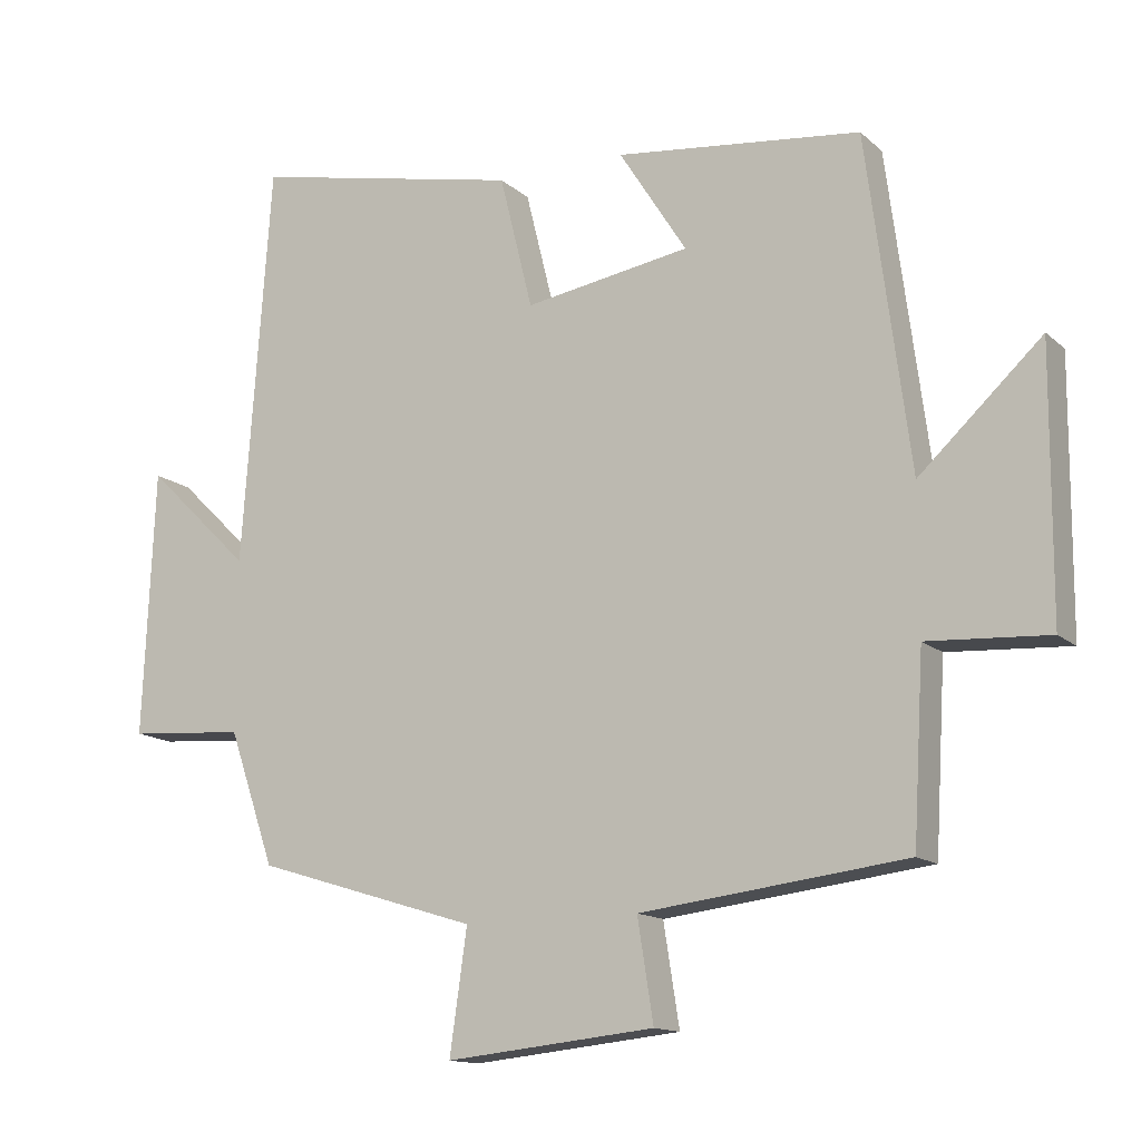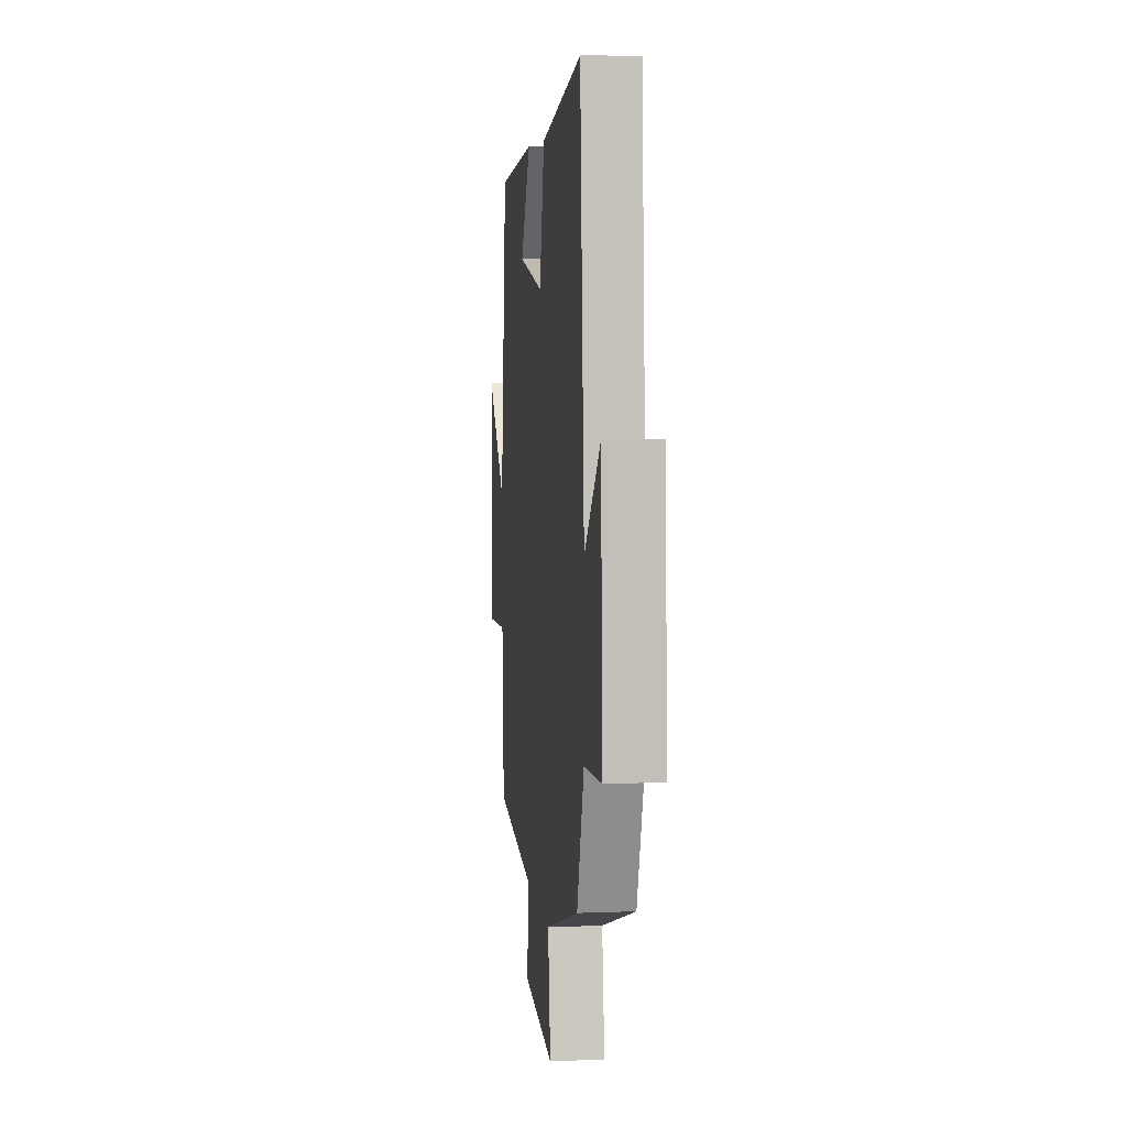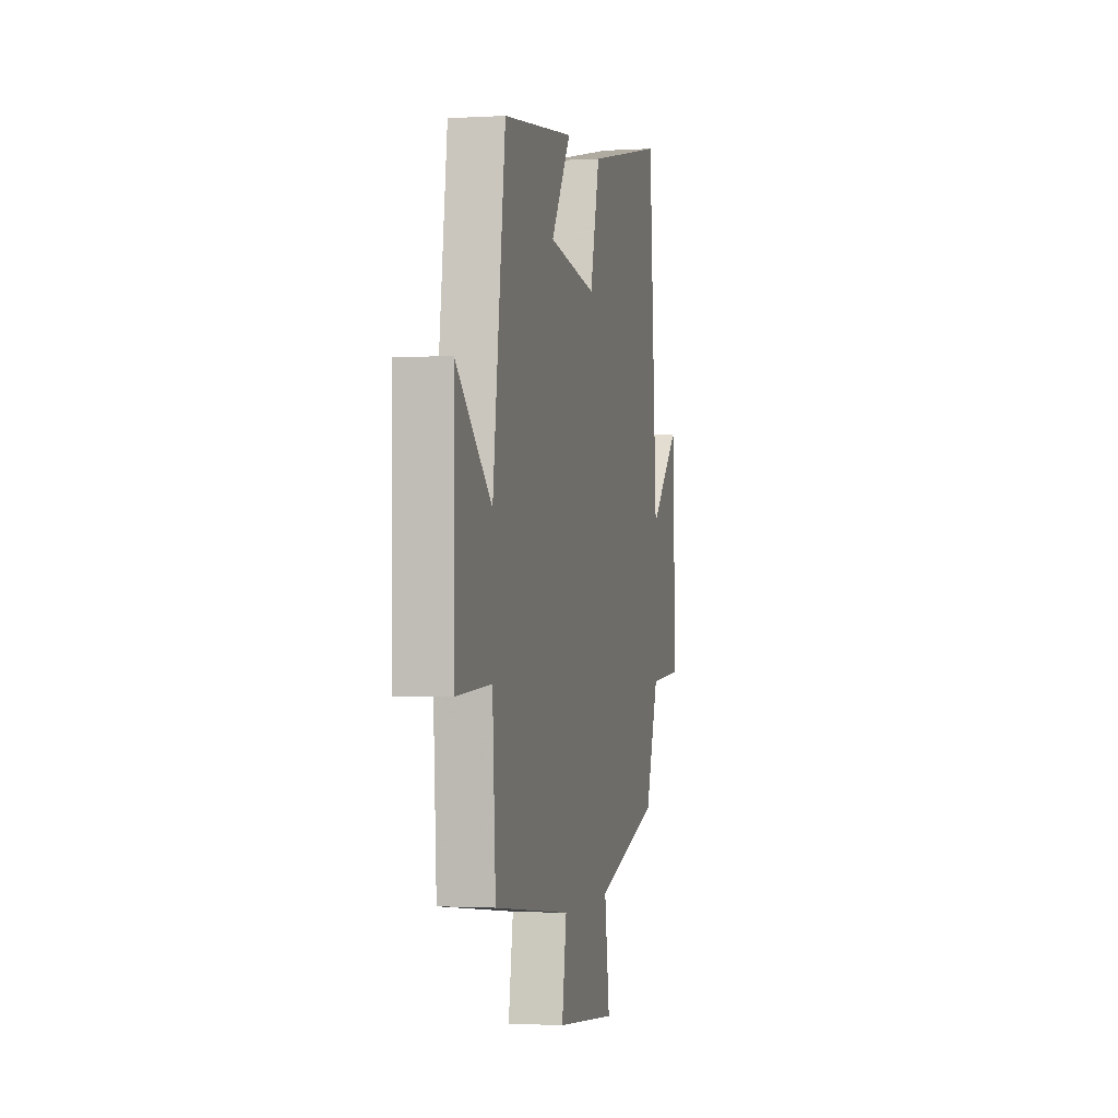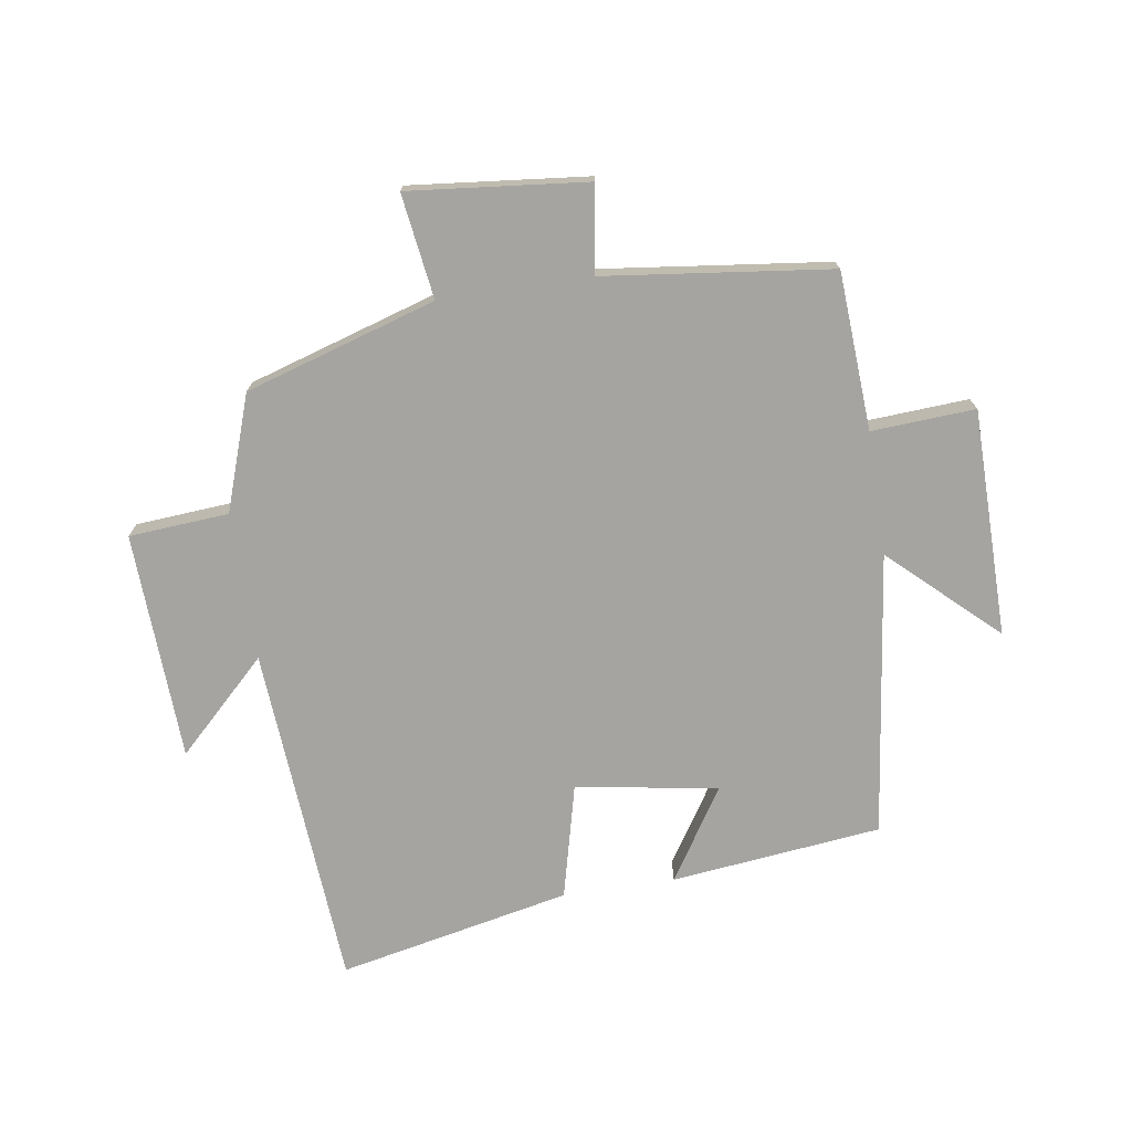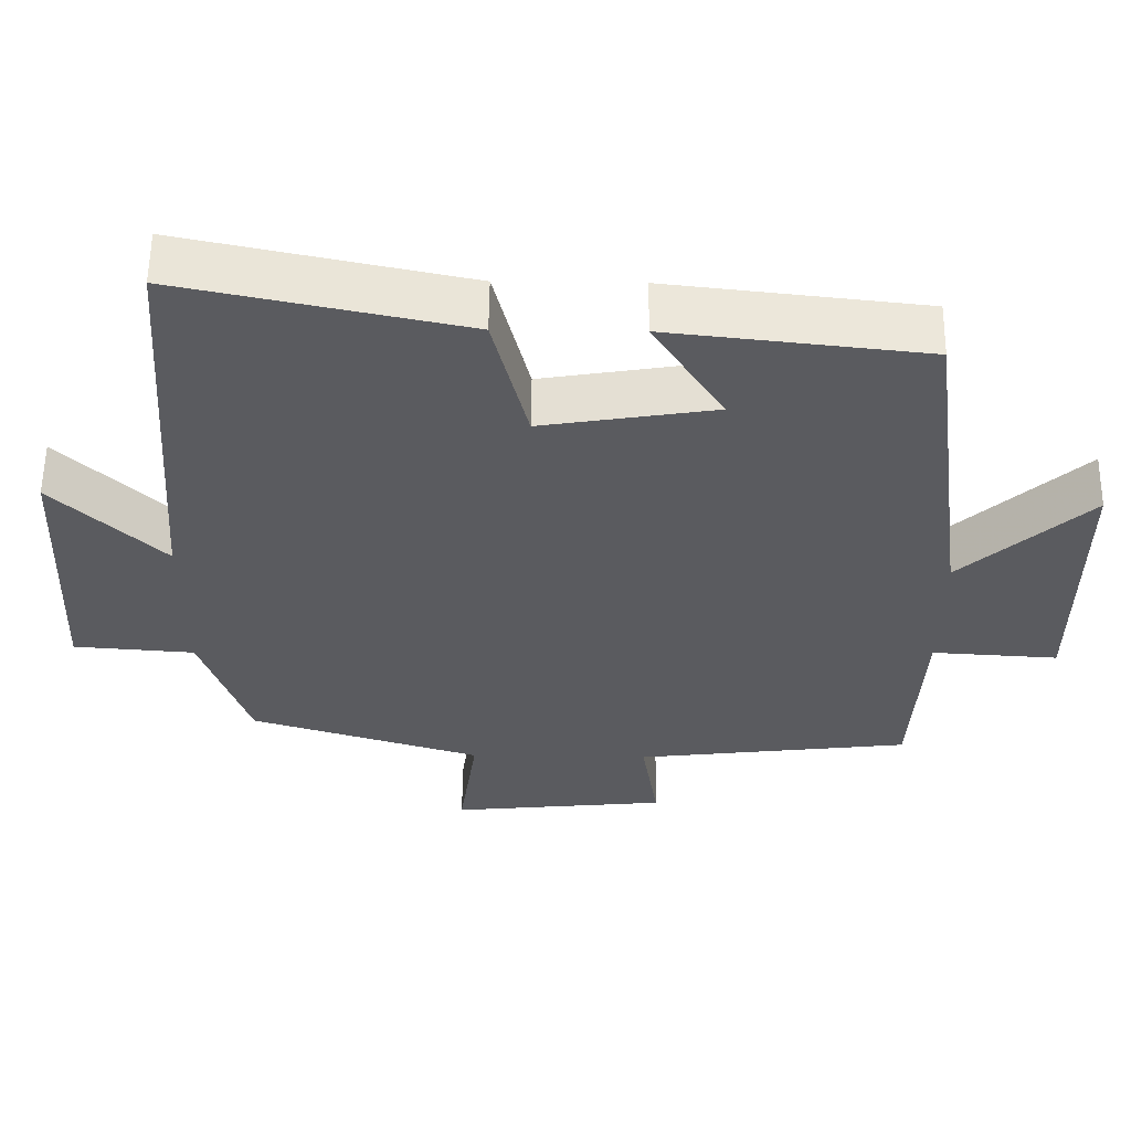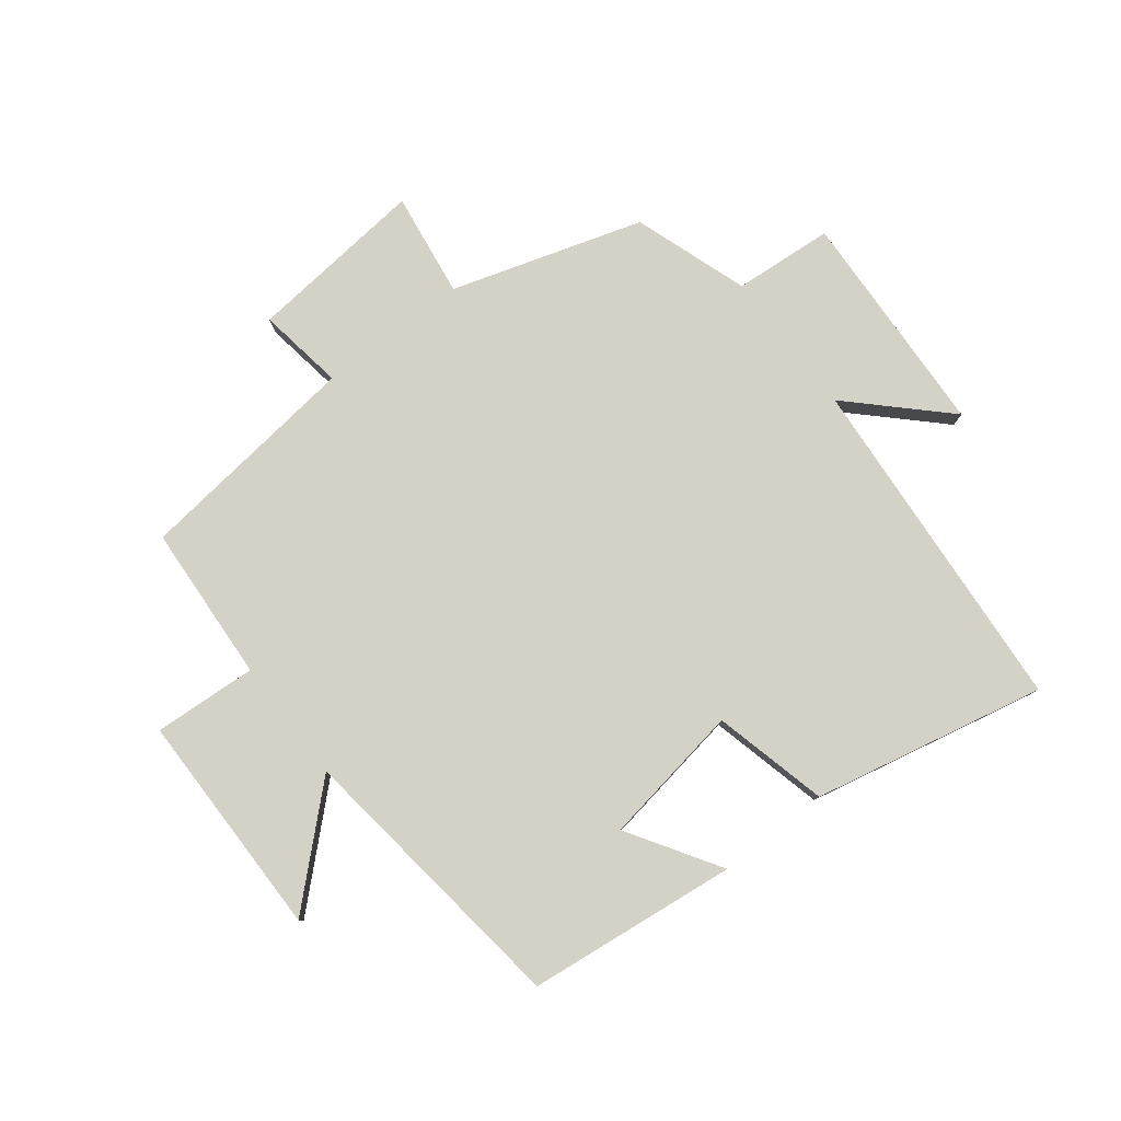
<metadata>
{"format":"obj","ext":"obj","renderer":"f3d","projection":"perspective","resolution":1024,"background":"white","views":[{"elev":-13.8,"azim":-150.9,"up":"+Z"},{"elev":6.6,"azim":83.4,"up":"+Z"},{"elev":-1.3,"azim":-77.2,"up":"+Z"},{"elev":-73.4,"azim":-171.3,"up":"+Y"},{"elev":57.2,"azim":-179.3,"up":"+Z"},{"elev":79.8,"azim":-37.6,"up":"+Y"}]}
</metadata>
<code>
v -0.485 0.07 -0.455
v -0.5 0.07 -0.199
v -0.668 0.07 -0.209
v -0.67 0.07 0.159
v -0.5 0.07 0.001
v -0.44 0.07 0.462
v -0.099 0.07 0.5
v -0.193 0.07 0.352
v 0.037 0.07 0.314
v 0.083 0.07 0.5
v 0.46 0.07 0.579
v 0.5 0.07 0.021
v 0.646 0.07 0.163
v 0.662 0.07 -0.207
v 0.5 0.07 -0.219
v 0.436 0.07 -0.405
v 0.127 0.07 -0.5
v 0.151 0.07 -0.67
v -0.139 0.07 -0.64
v -0.117 0.07 -0.5
v -0.485 0 -0.455
v -0.5 0 -0.199
v -0.668 0 -0.209
v -0.67 0 0.159
v -0.5 0 0.001
v -0.44 0 0.462
v -0.099 0 0.5
v -0.193 0 0.352
v 0.037 0 0.314
v 0.083 0 0.5
v 0.46 0 0.579
v 0.5 0 0.021
v 0.646 0 0.163
v 0.662 0 -0.207
v 0.5 0 -0.219
v 0.436 0 -0.405
v 0.127 0 -0.5
v 0.151 0 -0.67
v -0.139 0 -0.64
v -0.117 0 -0.5
f 17 18 19 20
f 20 1 2
f 17 20 2
f 16 17 2
f 15 16 2
f 12 13 14 15
f 11 12 15
f 10 11 15
f 9 10 15
f 8 9 15 2
f 5 6 7 8
f 5 8 2 3
f 3 4 5
f 40 39 38 37
f 22 21 40
f 22 40 37
f 22 37 36
f 22 36 35
f 35 34 33 32
f 35 32 31
f 35 31 30
f 35 30 29
f 22 35 29 28
f 28 27 26 25
f 23 22 28 25
f 25 24 23
f 1 21 22 2
f 2 22 23 3
f 3 23 24 4
f 4 24 25 5
f 5 25 26 6
f 6 26 27 7
f 7 27 28 8
f 8 28 29 9
f 9 29 30 10
f 10 30 31 11
f 11 31 32 12
f 12 32 33 13
f 13 33 34 14
f 14 34 35 15
f 15 35 36 16
f 16 36 37 17
f 17 37 38 18
f 18 38 39 19
f 19 39 40 20
f 20 40 21 1

</code>
